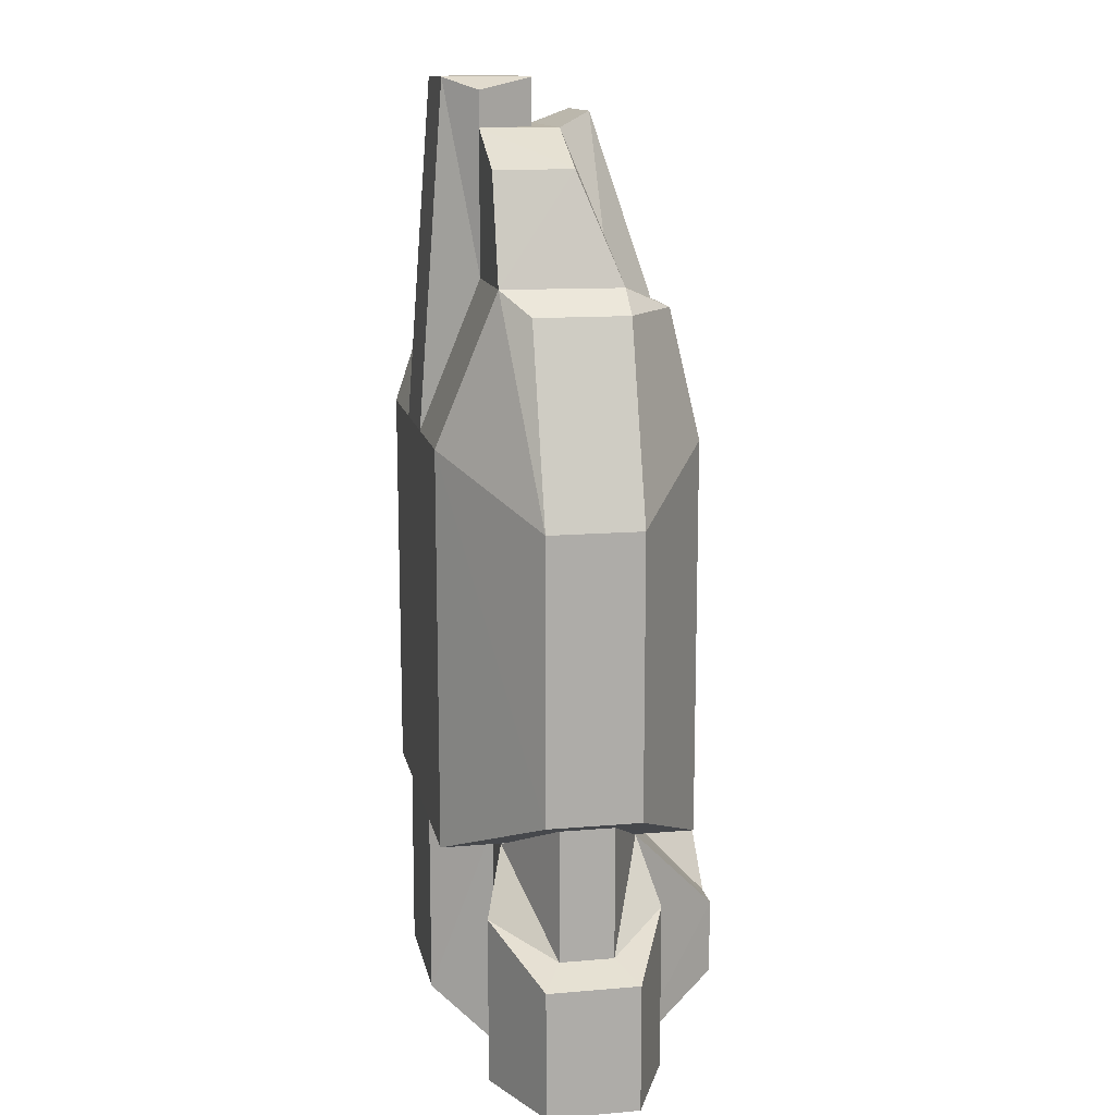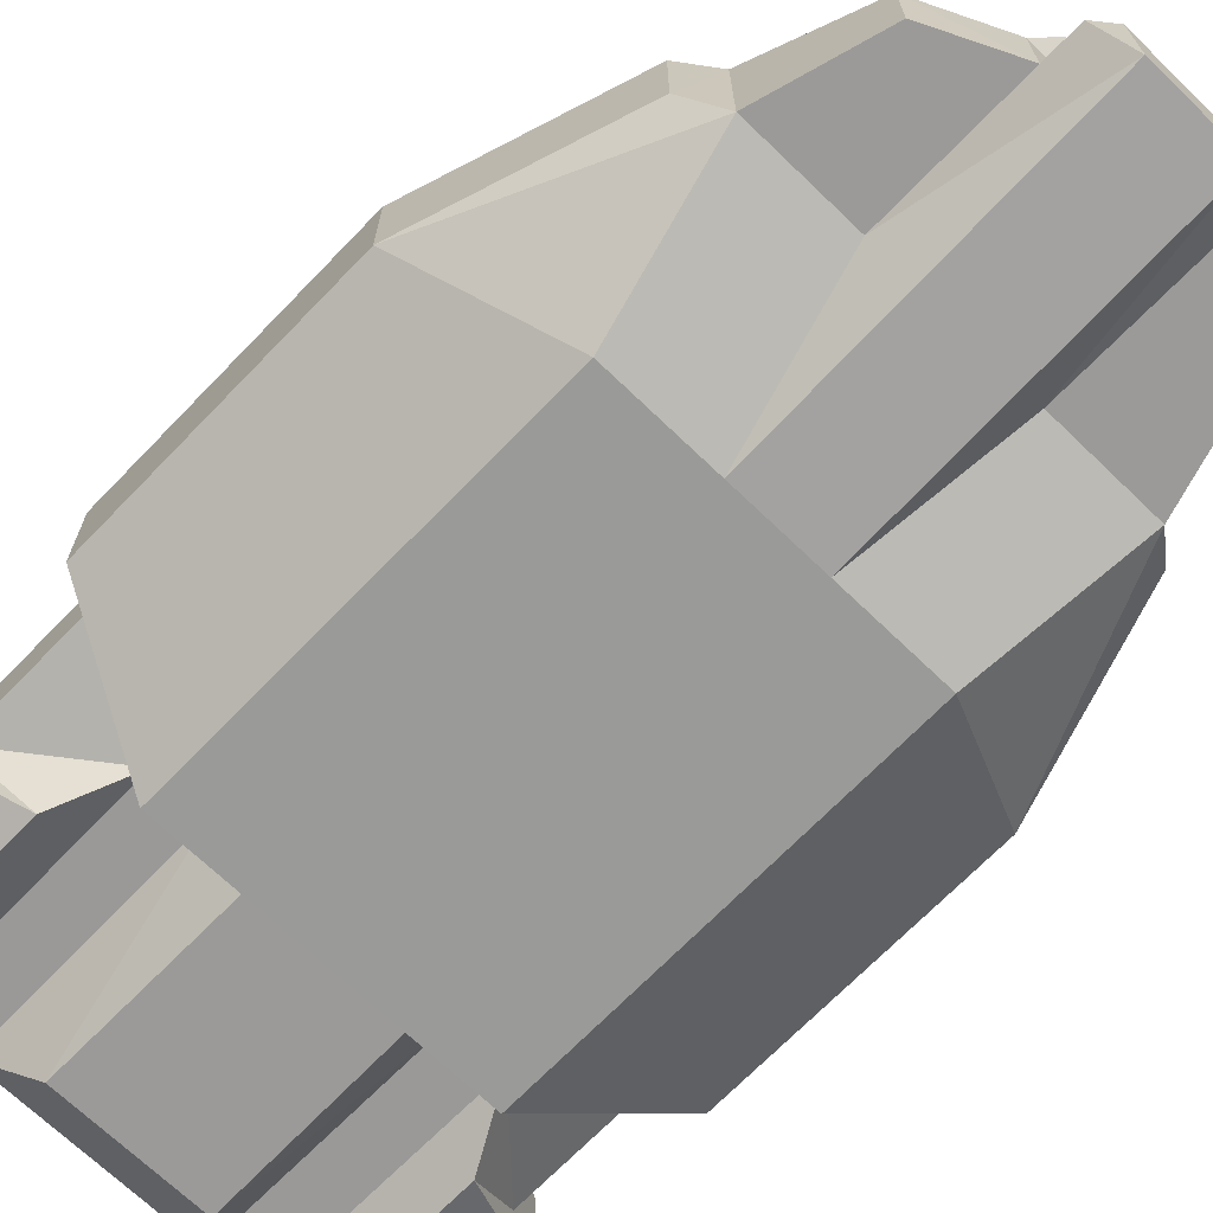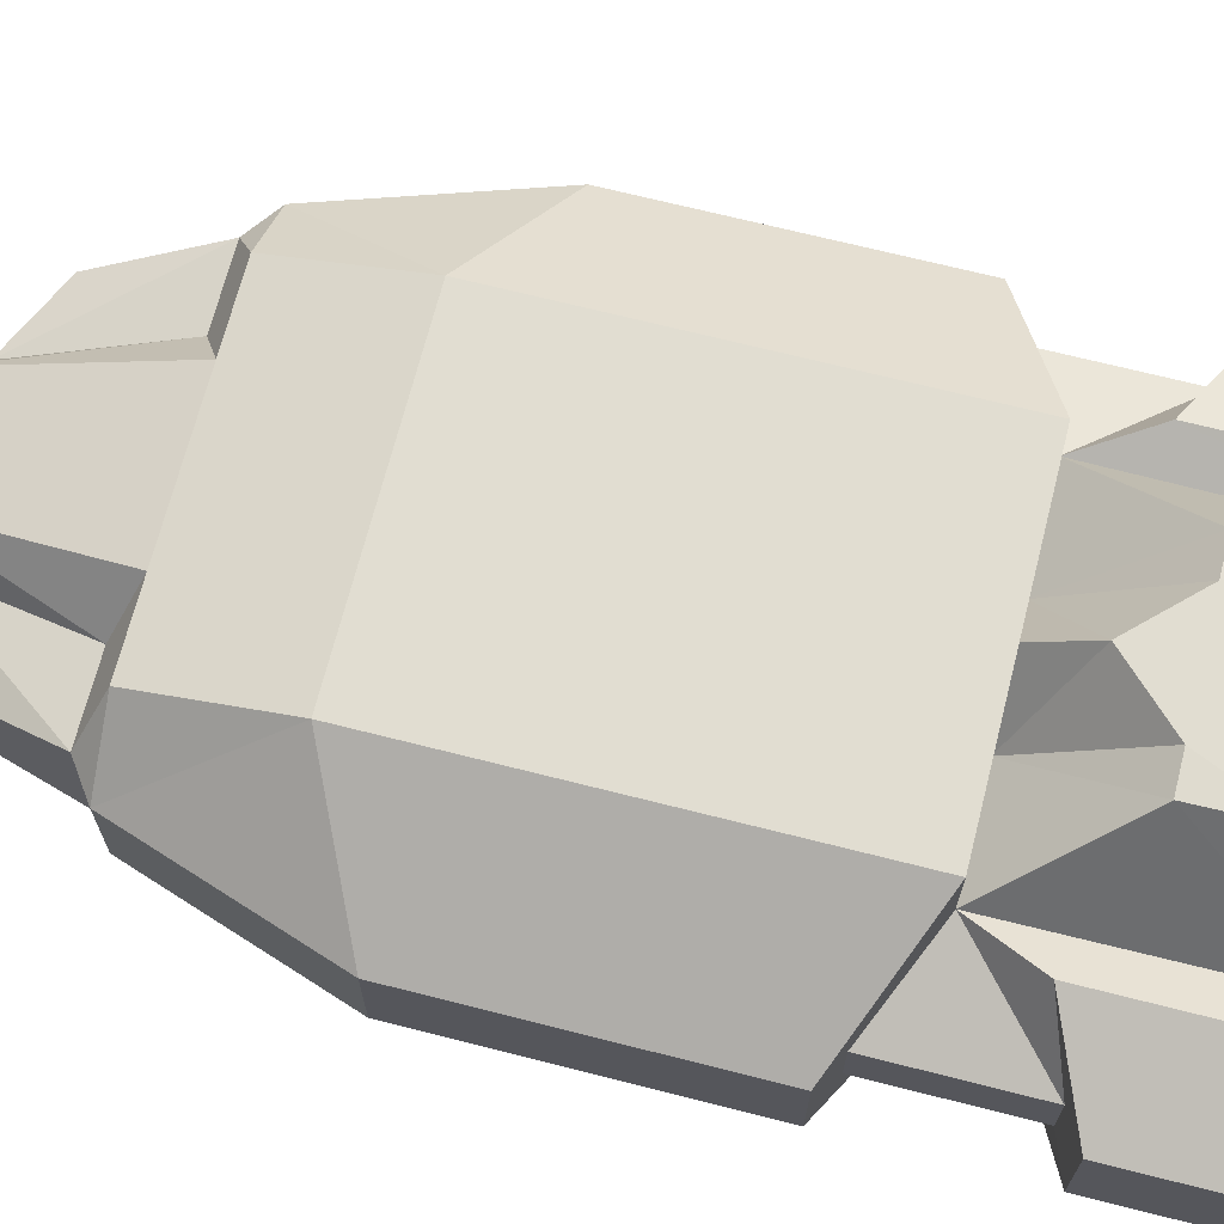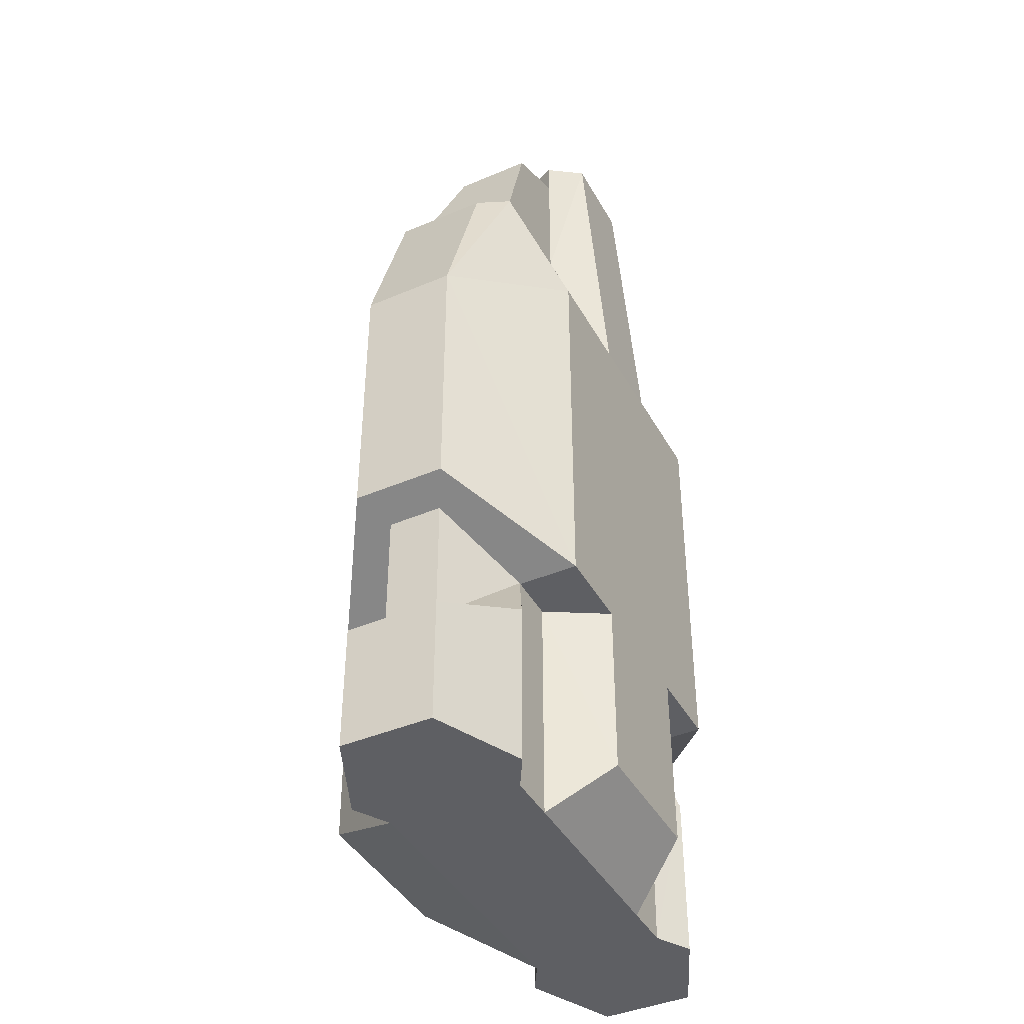
<metadata>
{"format":"obj","ext":"obj","renderer":"f3d","projection":"perspective","resolution":1024,"background":"white","views":[{"elev":13.2,"azim":79.0,"up":"+Z"},{"elev":-69.3,"azim":-44.0,"up":"+Y"},{"elev":68.8,"azim":104.3,"up":"+Y"},{"elev":-42.0,"azim":-62.9,"up":"+Z"}]}
</metadata>
<code>
g Tur_Fighter
v 1.104 0.8603 11.4
v 2.378 1.024 7.983
v 1.601 2.107 7.5
v 2.378 1.024 7.983
v 1.104 0.8603 11.4
v 1.64 0.1281 11.08
v -2.378 1.024 7.983
v -1.104 0.8603 11.4
v -1.601 2.107 7.5
v -1.104 0.8603 11.4
v -2.378 1.024 7.983
v -1.64 0.1281 11.08
v 6.012 -1.008 3.414
v 3.968 -1.567 7.996
v 3.279 -2.792 4.691
v 6.012 -1.008 3.414
v 4.648 -1.008 7.5
v 3.968 -1.567 7.996
v -6.012 -1.008 3.414
v -3.279 -2.792 4.691
v -3.968 -1.567 7.996
v -6.012 -1.008 3.414
v -3.968 -1.567 7.996
v -4.648 -1.008 7.5
v 3.279 -2.78 -3.925
v -0.9675 -2.792 4.691
v -3.279 -2.78 -3.925
v 3.279 -2.78 -3.925
v 0.9675 -2.792 4.691
v -0.9675 -2.792 4.691
v 3.279 -2.78 -3.925
v 3.279 -2.792 4.691
v 0.9675 -2.792 4.691
v 3.279 2.78 -3.925
v -3.279 2.78 4.691
v 3.279 2.78 4.691
v -3.279 2.78 4.691
v 3.279 2.78 -3.925
v -3.279 2.78 -3.925
v 4.045 -1.895 -5.33
v 5.279 -0.5897 -5.881
v 3.315 -1.479 -3.926
v -5.279 -0.5897 -5.881
v -4.045 -1.895 -5.33
v -3.315 -1.479 -3.926
v 4.045 1.895 -5.33
v 3.315 1.479 -3.925
v 5.279 0.5897 -5.881
v -4.045 1.895 -5.33
v -5.279 0.5897 -5.881
v -3.315 1.479 -3.925
v 4.045 -1.895 -5.33
v 6.012 -1.008 -6.223
v 5.279 -0.5897 -5.881
v -4.045 -1.895 -5.33
v -5.279 -0.5897 -5.881
v -6.012 -1.008 -6.223
v 4.045 1.895 -5.33
v 5.279 0.5897 -5.881
v 6.012 1.008 -6.223
v -5.279 0.5897 -5.881
v -4.045 1.895 -5.33
v -6.012 1.008 -6.223
v 1.104 0.8603 11.4
v -1.64 0.1281 11.08
v 1.64 0.1281 11.08
v -1.64 0.1281 11.08
v 1.104 0.8603 11.4
v -1.104 0.8603 11.4
v -1.104 0.8603 11.4
v 1.601 2.107 7.5
v -1.601 2.107 7.5
v 1.601 2.107 7.5
v -1.104 0.8603 11.4
v 1.104 0.8603 11.4
v 1.514 -2.782 -7.886
v -2.208 -1.456 -9.032
v 2.208 -1.456 -9.032
v -2.208 -1.456 -9.032
v 1.514 -2.782 -7.886
v -1.514 -2.782 -7.886
v -1.514 -2.782 -7.886
v -2.243 -1.479 -3.925
v -2.208 -1.456 -9.032
v -2.243 -1.479 -3.925
v -1.514 -2.782 -7.886
v -1.487 -2.78 -3.925
v 2.243 -1.479 -3.925
v 1.514 -2.782 -7.886
v 2.208 -1.456 -9.032
v 1.514 -2.782 -7.886
v 2.243 -1.479 -3.925
v 1.487 -2.78 -3.925
v 1.487 -2.78 -3.925
v -1.514 -2.782 -7.886
v 1.514 -2.782 -7.886
v -1.514 -2.782 -7.886
v 1.487 -2.78 -3.925
v -1.487 -2.78 -3.925
v 4.045 -1.895 -9.032
v 6.012 1.008 -9.032
v 6.012 -1.008 -9.032
v 4.045 -1.895 -9.032
v 4.045 1.895 -9.032
v 6.012 1.008 -9.032
v -4.045 1.895 -9.032
v -6.012 -1.008 -9.032
v -6.012 1.008 -9.032
v -4.045 1.895 -9.032
v -4.045 -1.895 -9.032
v -6.012 -1.008 -9.032
v 4.045 -1.895 -9.032
v 3.279 1.456 -9.032
v 4.045 1.895 -9.032
v -3.279 1.456 -9.032
v -4.045 -1.895 -9.032
v -4.045 1.895 -9.032
v -3.279 1.456 -9.032
v -3.279 -1.456 -9.032
v -4.045 -1.895 -9.032
v 3.279 1.456 -9.032
v -3.279 -1.456 -9.032
v -3.279 1.456 -9.032
v 3.279 1.456 -9.032
v 3.279 -1.456 -9.032
v -3.279 -1.456 -9.032
v 3.279 1.456 -9.032
v 4.045 -1.895 -9.032
v 3.279 -1.456 -9.032
v -3.279 -1.456 -9.032
v 3.315 -1.479 -3.926
v -3.315 -1.479 -3.926
v 3.315 -1.479 -3.926
v -3.279 -1.456 -9.032
v 3.279 -1.456 -9.032
v -4.045 -1.895 -5.33
v -3.279 -1.456 -9.032
v -3.315 -1.479 -3.926
v -4.045 -1.895 -5.33
v -4.045 -1.895 -9.032
v -3.279 -1.456 -9.032
v 4.045 -1.895 -5.33
v 3.279 -1.456 -9.032
v 4.045 -1.895 -9.032
v 3.279 -1.456 -9.032
v 4.045 -1.895 -5.33
v 3.315 -1.479 -3.926
v 4.045 -1.895 -9.032
v 6.012 -1.008 -6.223
v 4.045 -1.895 -5.33
v 4.045 -1.895 -9.032
v 6.012 -1.008 -9.032
v 6.012 -1.008 -6.223
v -6.012 -1.008 -6.223
v -4.045 -1.895 -9.032
v -4.045 -1.895 -5.33
v -4.045 -1.895 -9.032
v -6.012 -1.008 -6.223
v -6.012 -1.008 -9.032
v -3.279 1.456 -9.032
v 1.872 3.564 -7.883
v 3.279 1.456 -9.032
v 1.872 3.564 -7.883
v -3.279 1.456 -9.032
v -1.872 3.564 -7.883
v 1.899 3.564 -6.216
v 1.15 1.479 -3.925
v 3.315 1.479 -3.925
v 1.15 1.479 -3.925
v 1.899 3.564 -6.216
v 1.15 3.583 -6.216
v -1.15 1.479 -3.925
v -1.899 3.564 -6.216
v -3.315 1.479 -3.925
v -1.899 3.564 -6.216
v -1.15 1.479 -3.925
v -1.15 3.583 -6.216
v 3.279 1.456 -9.032
v 1.899 3.564 -6.216
v 3.315 1.479 -3.925
v 3.279 1.456 -9.032
v 1.872 3.564 -7.883
v 1.899 3.564 -6.216
v -1.15 3.583 -6.216
v -1.872 3.564 -7.883
v -1.899 3.564 -6.216
v -1.15 3.583 -6.216
v 1.872 3.564 -7.883
v -1.872 3.564 -7.883
v 1.872 3.564 -7.883
v 1.15 3.583 -6.216
v 1.899 3.564 -6.216
v 1.872 3.564 -7.883
v -1.15 3.583 -6.216
v 1.15 3.583 -6.216
v -3.279 1.456 -9.032
v -1.899 3.564 -6.216
v -1.872 3.564 -7.883
v -3.279 1.456 -9.032
v -3.315 1.479 -3.925
v -1.899 3.564 -6.216
v 0 3.592 -5.035
v -1.15 1.479 -3.925
v 0 2.78 -3.925
v -1.15 1.479 -3.925
v 0 3.592 -5.035
v -1.15 3.583 -6.216
v -1.15 3.583 -6.216
v 0 3.592 -5.035
v 1.15 3.583 -6.216
v 1.15 1.479 -3.925
v 0 3.592 -5.035
v 0 2.78 -3.925
v 0 3.592 -5.035
v 1.15 1.479 -3.925
v 1.15 3.583 -6.216
v -4.045 1.895 -5.33
v -3.279 1.456 -9.032
v -4.045 1.895 -9.032
v -4.045 1.895 -5.33
v -3.315 1.479 -3.925
v -3.279 1.456 -9.032
v 3.279 1.456 -9.032
v 4.045 1.895 -5.33
v 4.045 1.895 -9.032
v 4.045 1.895 -5.33
v 3.279 1.456 -9.032
v 3.315 1.479 -3.925
v -5.279 -0.5897 -2.991
v -5.279 -0.5897 -5.881
v -3.315 -1.479 -3.926
v 5.279 -0.5897 -2.991
v 3.315 -1.479 -3.926
v 5.279 -0.5897 -5.881
v 5.279 -0.5897 -5.881
v 5.279 0.5897 -2.991
v 5.279 -0.5897 -2.991
v 5.279 0.5897 -2.991
v 5.279 -0.5897 -5.881
v 5.279 0.5897 -5.881
v 5.279 0.5897 -2.991
v 5.279 0.5897 -5.881
v 3.315 1.479 -3.925
v -5.279 0.5897 -2.991
v -3.315 1.479 -3.925
v -5.279 0.5897 -5.881
v -5.279 0.5897 -5.881
v -5.279 -0.5897 -2.991
v -5.279 0.5897 -2.991
v -5.279 -0.5897 -2.991
v -5.279 0.5897 -5.881
v -5.279 -0.5897 -5.881
v 5.279 0.5897 -5.881
v 6.012 -1.008 -6.223
v 6.012 1.008 -6.223
v 6.012 -1.008 -6.223
v 5.279 0.5897 -5.881
v 5.279 -0.5897 -5.881
v -5.279 -0.5897 -5.881
v -6.012 1.008 -6.223
v -6.012 -1.008 -6.223
v -6.012 1.008 -6.223
v -5.279 -0.5897 -5.881
v -5.279 0.5897 -5.881
v 4.045 1.895 -9.032
v 6.012 1.008 -6.223
v 6.012 1.008 -9.032
v 4.045 1.895 -9.032
v 4.045 1.895 -5.33
v 6.012 1.008 -6.223
v -4.045 1.895 -9.032
v -6.012 1.008 -6.223
v -4.045 1.895 -5.33
v -6.012 1.008 -6.223
v -4.045 1.895 -9.032
v -6.012 1.008 -9.032
v 6.012 -1.008 -9.032
v 6.012 1.008 -6.223
v 6.012 -1.008 -6.223
v 6.012 1.008 -6.223
v 6.012 -1.008 -9.032
v 6.012 1.008 -9.032
v -6.012 1.008 -9.032
v -6.012 -1.008 -6.223
v -6.012 1.008 -6.223
v -6.012 -1.008 -6.223
v -6.012 1.008 -9.032
v -6.012 -1.008 -9.032
v -3.279 -2.78 -3.925
v -0.9675 -2.792 4.691
v -3.279 -2.792 4.691
v -3.279 -2.78 -3.925
v 3.279 2.78 -3.925
v 3.279 -2.78 -3.925
v 3.279 2.78 -3.925
v -3.279 -2.78 -3.925
v -3.279 2.78 -3.925
v 3.279 2.78 -3.925
v 6.012 -1.008 -2.648
v 3.279 -2.78 -3.925
v 6.012 -1.008 -2.648
v 3.279 2.78 -3.925
v 6.012 1.008 -2.648
v -6.012 1.008 -2.648
v -3.279 -2.78 -3.925
v -6.012 -1.008 -2.648
v -3.279 -2.78 -3.925
v -6.012 1.008 -2.648
v -3.279 2.78 -3.925
v -0.9675 -0.336 12.1
v 0.9675 -2.24 12.1
v 0.9675 -0.336 12.1
v 0.9675 -2.24 12.1
v -0.9675 -0.336 12.1
v -0.9675 -2.24 12.1
v 0.9675 -2.24 12.1
v 1.662 -1.568 11.84
v 0.9675 -0.336 12.1
v -0.9675 -2.24 12.1
v -0.9675 -0.336 12.1
v -1.662 -1.568 11.84
v 0.9675 -0.336 11.08
v 1.662 -1.567 11.08
v 1.64 0.1281 11.08
v 0.9675 -0.336 11.08
v 1.64 0.1281 11.08
v -1.64 0.1281 11.08
v -0.9675 -0.336 11.08
v 0.9675 -0.336 11.08
v -1.64 0.1281 11.08
v -0.9675 -0.336 11.08
v -1.64 0.1281 11.08
v -1.662 -1.567 11.08
v 4.648 -1.008 7.5
v 3.968 1.024 7.983
v 3.968 -1.567 7.996
v 4.648 1.008 7.5
v 3.968 1.024 7.983
v 4.648 -1.008 7.5
v 3.968 1.024 7.983
v 3.279 2.107 7.5
v -3.279 2.107 7.5
v 3.279 2.107 7.5
v 3.968 1.024 7.983
v 4.648 1.008 7.5
v 3.968 -1.567 7.996
v 3.279 0.1281 10.31
v 3.279 -1.567 10.31
v 3.279 0.1281 10.31
v 3.968 -1.567 7.996
v 3.968 1.024 7.983
v 3.279 0.1281 10.31
v 1.662 -1.567 11.08
v 3.279 -1.567 10.31
v 3.279 0.1281 10.31
v 1.64 0.1281 11.08
v 1.662 -1.567 11.08
v -3.968 1.024 7.983
v -4.648 -1.008 7.5
v -3.968 -1.567 7.996
v -3.968 1.024 7.983
v -4.648 1.008 7.5
v -4.648 -1.008 7.5
v -3.279 2.107 7.5
v -3.968 1.024 7.983
v 3.968 1.024 7.983
v -3.968 1.024 7.983
v -3.279 2.107 7.5
v -4.648 1.008 7.5
v -3.279 0.1281 10.31
v -3.968 -1.567 7.996
v -3.279 -1.567 10.31
v -3.968 -1.567 7.996
v -3.279 0.1281 10.31
v -3.968 1.024 7.983
v -3.279 0.1281 10.31
v -1.662 -1.567 11.08
v -1.64 0.1281 11.08
v -3.279 0.1281 10.31
v -3.279 -1.567 10.31
v -1.662 -1.567 11.08
v -3.279 2.107 7.5
v 3.279 2.78 4.691
v -3.279 2.78 4.691
v 3.279 2.78 4.691
v -3.279 2.107 7.5
v 3.279 2.107 7.5
v -1.64 0.1281 11.08
v -3.968 1.024 7.983
v -3.279 0.1281 10.31
v -1.64 0.1281 11.08
v 3.968 1.024 7.983
v -3.968 1.024 7.983
v 3.968 1.024 7.983
v 1.64 0.1281 11.08
v 3.279 0.1281 10.31
v 3.968 1.024 7.983
v -1.64 0.1281 11.08
v 1.64 0.1281 11.08
v -3.279 -2.792 4.691
v -1.662 -1.567 7.996
v -3.968 -1.567 7.996
v -3.279 -2.792 4.691
v -0.9675 -2.792 4.691
v -1.662 -1.567 7.996
v 3.279 -2.792 4.691
v 1.662 -1.567 7.996
v 0.9675 -2.792 4.691
v 1.662 -1.567 7.996
v 3.279 -2.792 4.691
v 3.968 -1.567 7.996
v 1.662 -1.568 11.84
v 0.9675 -0.336 11.08
v 0.9675 -0.336 12.1
v 1.662 -1.568 11.84
v 1.662 -1.567 11.08
v 0.9675 -0.336 11.08
v -1.662 -1.568 11.84
v -0.9675 -0.336 11.08
v -1.662 -1.567 11.08
v -0.9675 -0.336 11.08
v -1.662 -1.568 11.84
v -0.9675 -0.336 12.1
v 0.9675 -0.336 12.1
v -0.9675 -0.336 11.08
v -0.9675 -0.336 12.1
v -0.9675 -0.336 11.08
v 0.9675 -0.336 12.1
v 0.9675 -0.336 11.08
v -0.9675 -2.792 4.691
v 0.9675 -2.24 12.1
v -0.9675 -2.24 12.1
v 0.9675 -2.24 12.1
v -0.9675 -2.792 4.691
v 0.9675 -2.792 4.691
v -1.662 -1.567 11.08
v -0.9675 -2.24 12.1
v -1.662 -1.568 11.84
v -0.9675 -2.24 12.1
v -1.662 -1.567 7.996
v -0.9675 -2.792 4.691
v -0.9675 -2.24 12.1
v -1.662 -1.567 11.08
v -1.662 -1.567 7.996
v 0.9675 -2.24 12.1
v 1.662 -1.567 11.08
v 1.662 -1.568 11.84
v 1.662 -1.567 7.996
v 0.9675 -2.24 12.1
v 0.9675 -2.792 4.691
v 1.662 -1.567 7.996
v 1.662 -1.567 11.08
v 0.9675 -2.24 12.1
v -3.279 -1.567 10.31
v -1.662 -1.567 7.996
v -1.662 -1.567 11.08
v -3.279 -1.567 10.31
v -3.968 -1.567 7.996
v -1.662 -1.567 7.996
v 3.279 -1.567 10.31
v 1.662 -1.567 7.996
v 3.968 -1.567 7.996
v 3.279 -1.567 10.31
v 1.662 -1.567 11.08
v 1.662 -1.567 7.996
v -4.648 -1.008 7.5
v -6.012 1.008 3.414
v -6.012 -1.008 3.414
v -6.012 1.008 3.414
v -4.648 -1.008 7.5
v -4.648 1.008 7.5
v -4.648 1.008 7.5
v -3.279 2.78 4.691
v -6.012 1.008 3.414
v -3.279 2.78 4.691
v -4.648 1.008 7.5
v -3.279 2.107 7.5
v 3.279 2.78 4.691
v 4.648 1.008 7.5
v 6.012 1.008 3.414
v 3.279 2.78 4.691
v 3.279 2.107 7.5
v 4.648 1.008 7.5
v 4.648 1.008 7.5
v 6.012 -1.008 3.414
v 6.012 1.008 3.414
v 6.012 -1.008 3.414
v 4.648 1.008 7.5
v 4.648 -1.008 7.5
v 6.012 -1.008 -2.648
v 3.279 -2.792 4.691
v 3.279 -2.78 -3.925
v 3.279 -2.792 4.691
v 6.012 -1.008 -2.648
v 6.012 -1.008 3.414
v 6.012 1.008 3.414
v 3.279 2.78 -3.925
v 3.279 2.78 4.691
v 3.279 2.78 -3.925
v 6.012 1.008 3.414
v 6.012 1.008 -2.648
v -6.012 1.008 -2.648
v -3.279 2.78 4.691
v -3.279 2.78 -3.925
v -3.279 2.78 4.691
v -6.012 1.008 -2.648
v -6.012 1.008 3.414
v -6.012 -1.008 3.414
v -3.279 -2.78 -3.925
v -3.279 -2.792 4.691
v -3.279 -2.78 -3.925
v -6.012 -1.008 3.414
v -6.012 -1.008 -2.648
v 6.012 1.008 -2.648
v 6.012 -1.008 3.414
v 6.012 -1.008 -2.648
v 6.012 -1.008 3.414
v 6.012 1.008 -2.648
v 6.012 1.008 3.414
v -6.012 -1.008 -2.648
v -6.012 1.008 3.414
v -6.012 1.008 -2.648
v -6.012 1.008 3.414
v -6.012 -1.008 -2.648
v -6.012 -1.008 3.414
f 1 2 3
f 4 5 6
f 7 8 9
f 10 11 12
f 13 14 15
f 16 17 18
f 19 20 21
f 22 23 24
f 25 26 27
f 28 29 30
f 31 32 33
f 34 35 36
f 37 38 39
f 40 41 42
f 43 44 45
f 46 47 48
f 49 50 51
f 52 53 54
f 55 56 57
f 58 59 60
f 61 62 63
f 64 65 66
f 67 68 69
f 70 71 72
f 73 74 75
f 76 77 78
f 79 80 81
f 82 83 84
f 85 86 87
f 88 89 90
f 91 92 93
f 94 95 96
f 97 98 99
f 100 101 102
f 103 104 105
f 106 107 108
f 109 110 111
f 112 113 114
f 115 116 117
f 118 119 120
f 121 122 123
f 124 125 126
f 127 128 129
f 130 131 132
f 133 134 135
f 136 137 138
f 139 140 141
f 142 143 144
f 145 146 147
f 148 149 150
f 151 152 153
f 154 155 156
f 157 158 159
f 160 161 162
f 163 164 165
f 166 167 168
f 169 170 171
f 172 173 174
f 175 176 177
f 178 179 180
f 181 182 183
f 184 185 186
f 187 188 189
f 190 191 192
f 193 194 195
f 196 197 198
f 199 200 201
f 202 203 204
f 205 206 207
f 208 209 210
f 211 212 213
f 214 215 216
f 217 218 219
f 220 221 222
f 223 224 225
f 226 227 228
f 229 230 231
f 232 233 234
f 235 236 237
f 238 239 240
f 241 242 243
f 244 245 246
f 247 248 249
f 250 251 252
f 253 254 255
f 256 257 258
f 259 260 261
f 262 263 264
f 265 266 267
f 268 269 270
f 271 272 273
f 274 275 276
f 277 278 279
f 280 281 282
f 283 284 285
f 286 287 288
f 289 290 291
f 292 293 294
f 295 296 297
f 298 299 300
f 301 302 303
f 304 305 306
f 307 308 309
f 310 311 312
f 313 314 315
f 316 317 318
f 319 320 321
f 322 323 324
f 325 326 327
f 328 329 330
f 331 332 333
f 334 335 336
f 337 338 339
f 340 341 342
f 343 344 345
f 346 347 348
f 349 350 351
f 352 353 354
f 355 356 357
f 358 359 360
f 361 362 363
f 364 365 366
f 367 368 369
f 370 371 372
f 373 374 375
f 376 377 378
f 379 380 381
f 382 383 384
f 385 386 387
f 388 389 390
f 391 392 393
f 394 395 396
f 397 398 399
f 400 401 402
f 403 404 405
f 406 407 408
f 409 410 411
f 412 413 414
f 415 416 417
f 418 419 420
f 421 422 423
f 424 425 426
f 427 428 429
f 430 431 432
f 433 434 435
f 436 437 438
f 439 440 441
f 442 443 444
f 445 446 447
f 448 449 450
f 451 452 453
f 454 455 456
f 457 458 459
f 460 461 462
f 463 464 465
f 466 467 468
f 469 470 471
f 472 473 474
f 475 476 477
f 478 479 480
f 481 482 483
f 484 485 486
f 487 488 489
f 490 491 492
f 493 494 495
f 496 497 498
f 499 500 501
f 502 503 504
f 505 506 507
f 508 509 510
f 511 512 513
f 514 515 516
f 517 518 519
f 520 521 522
f 523 524 525

</code>
